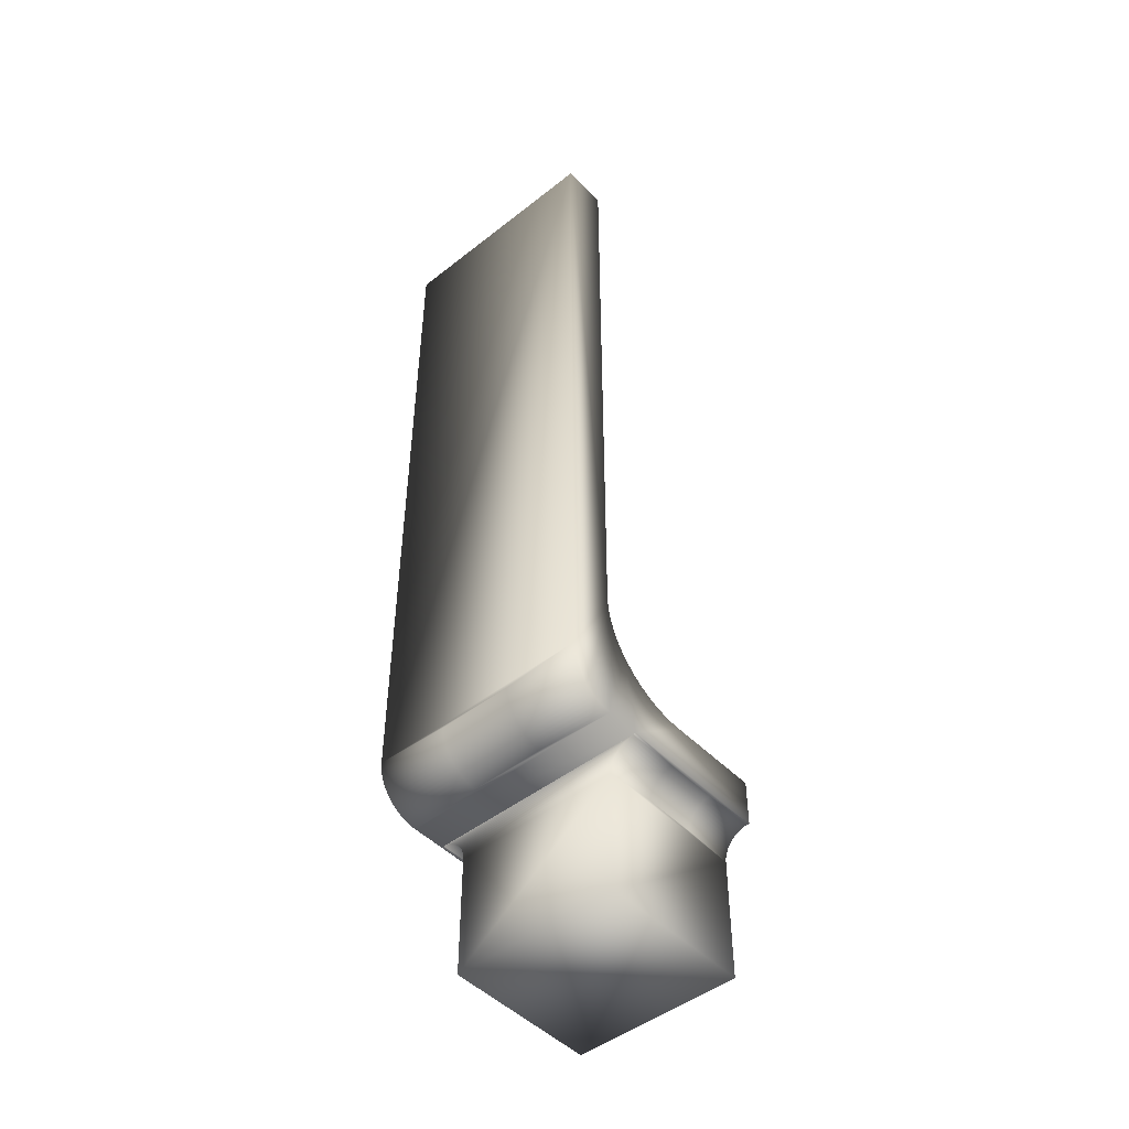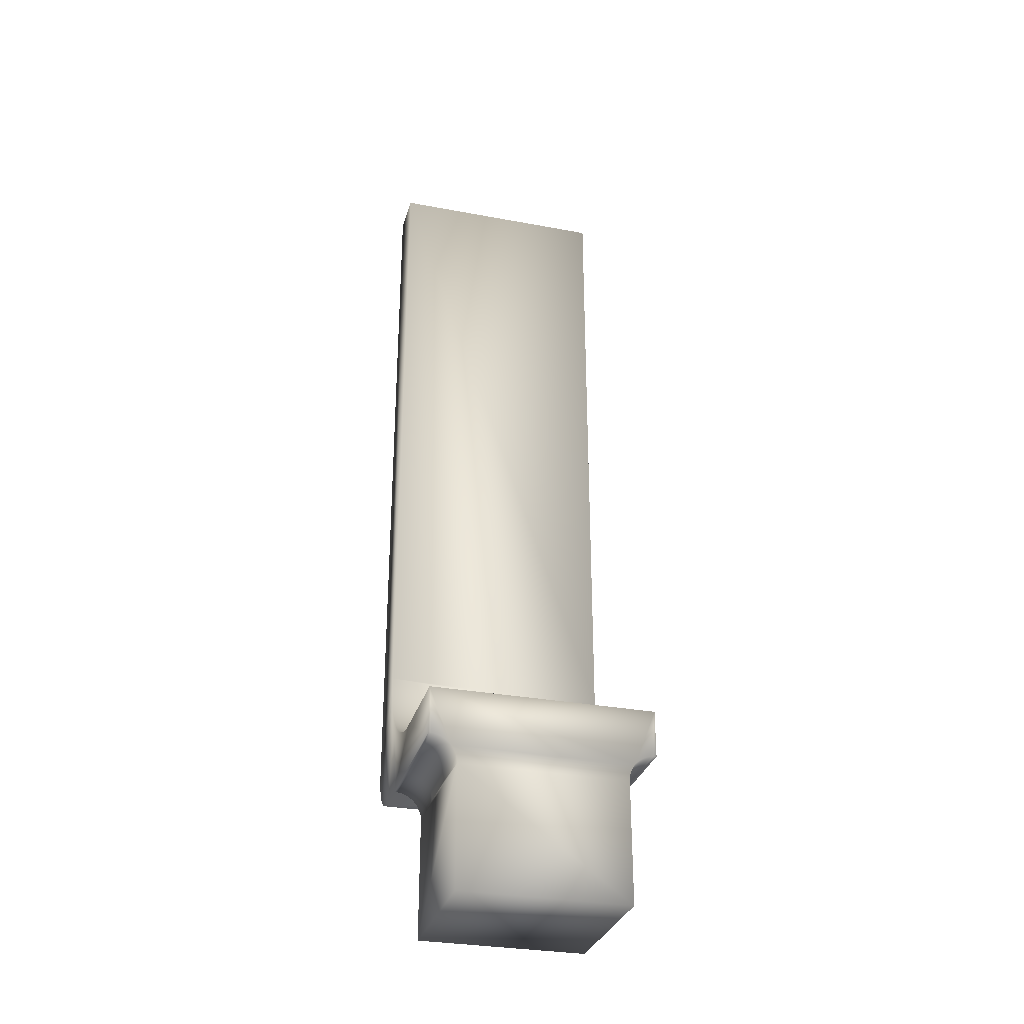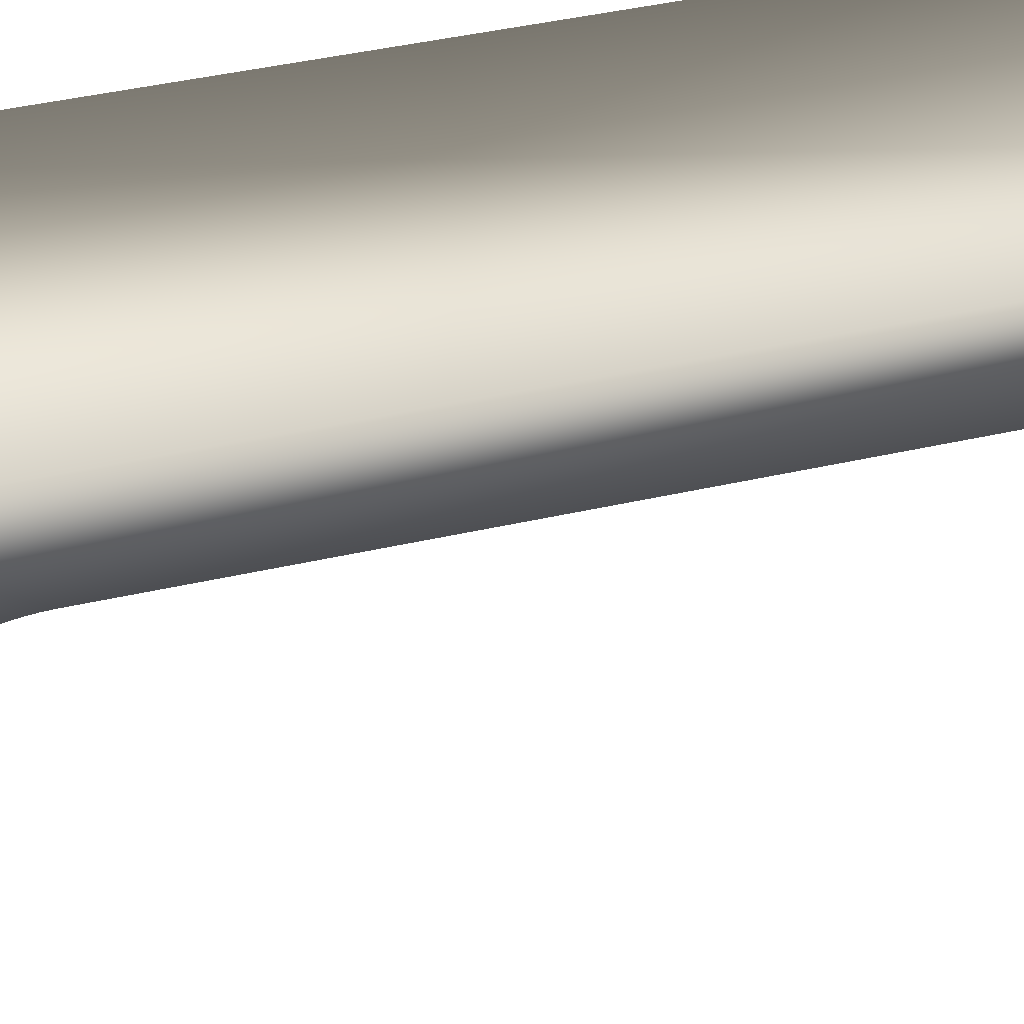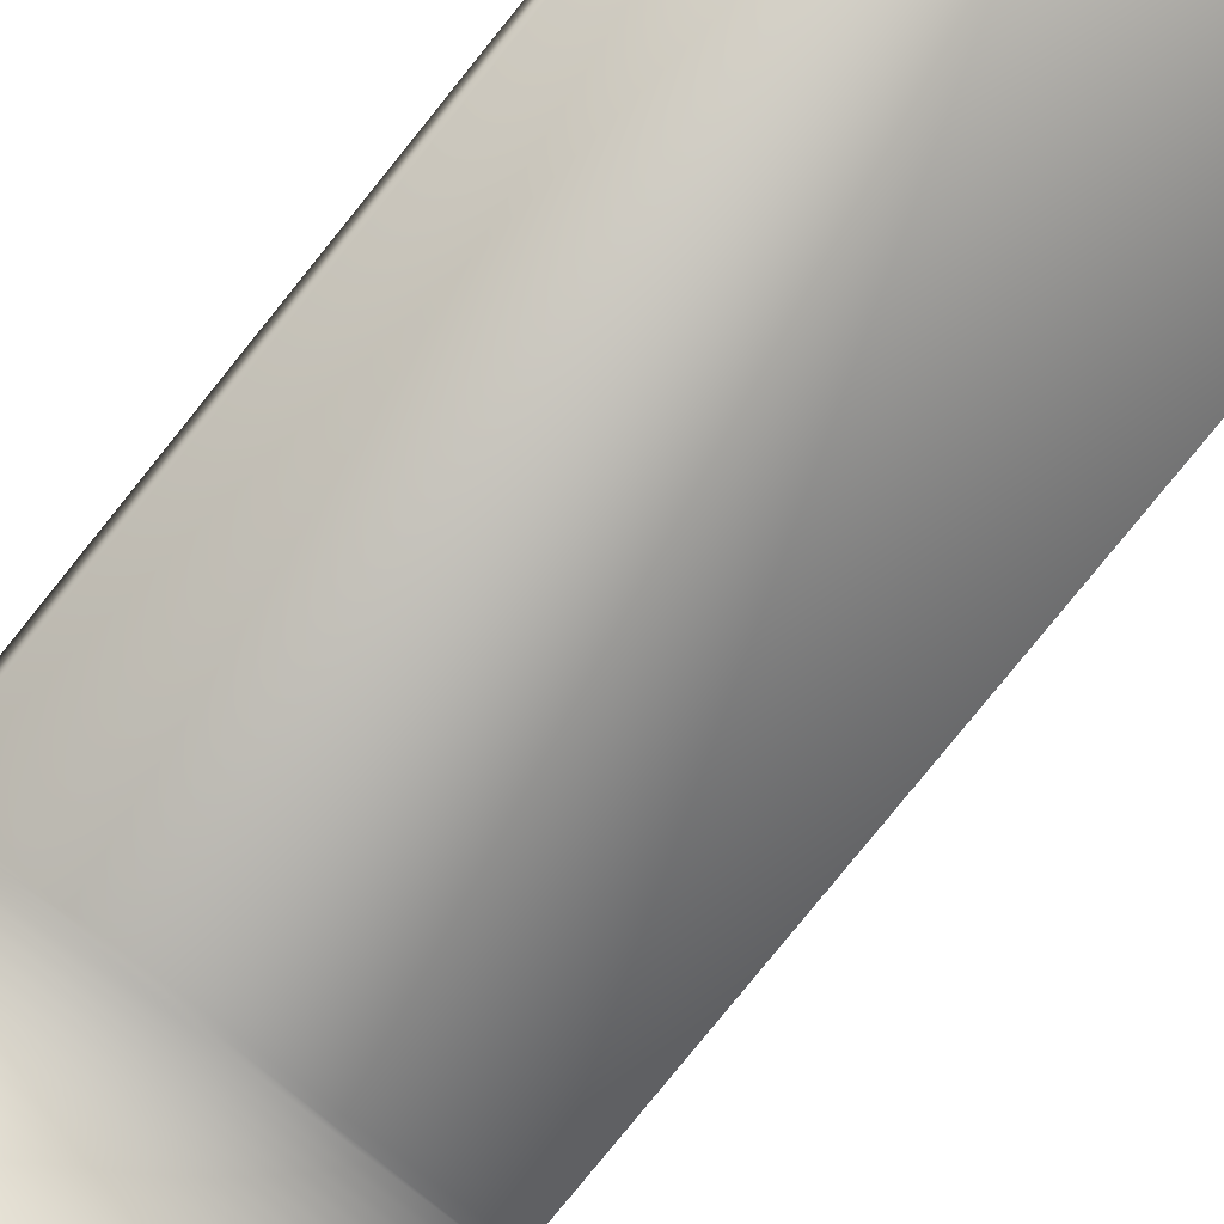
<metadata>
{"format":"obj","ext":"obj","renderer":"f3d","projection":"perspective","resolution":1024,"background":"white","views":[{"elev":-47.9,"azim":-138.6,"up":"+Z"},{"elev":-30.7,"azim":-15.1,"up":"+Z"},{"elev":32.1,"azim":-109.2,"up":"+Y"},{"elev":-74.7,"azim":-38.4,"up":"+Y"}]}
</metadata>
<code>
v -0.012 0.02046 0.01602
v -0.004 0.02046 0.01602
v -0.012 0.02 0.016
v 0.004 0.02046 0.01602
v 0.012 0.02 0.016
v 0.012 0.02046 0.01602
v 0.012 0.02092 0.01608
v 0.004 0.02092 0.01608
v 0.012 0.02137 0.01619
v 0.004 0.02137 0.01619
v 0.012 0.02181 0.01634
v 0.004 0.02181 0.01634
v 0.012 0.02223 0.01652
v 0.004 0.02223 0.01652
v 0.012 0.02263 0.01675
v 0.004 0.02263 0.01675
v 0.012 0.02301 0.01701
v 0.004 0.02301 0.01701
v 0.012 0.02337 0.01731
v 0.004 0.02337 0.01731
v 0.012 0.0237 0.01763
v 0.004 0.0237 0.01763
v 0.012 0.02399 0.01799
v 0.004 0.02399 0.01799
v 0.012 0.02425 0.01837
v 0.004 0.02425 0.01837
v 0.012 0.02448 0.01877
v 0.004 0.02448 0.01877
v 0.012 0.02466 0.01919
v 0.004 0.02466 0.01919
v 0.012 0.02481 0.01963
v 0.004 0.02481 0.01963
v 0.012 0.02491 0.02008
v 0.004 0.02491 0.02008
v 0.012 0.02498 0.02054
v 0.004 0.02498 0.02054
v 0.012 0.025 0.021
v -0.004 0.02498 0.02054
v -0.012 0.025 0.021
v -0.012 0.02498 0.02054
v -0.012 0.02491 0.02008
v -0.004 0.02491 0.02008
v -0.012 0.02481 0.01963
v -0.004 0.02481 0.01963
v -0.012 0.02466 0.01919
v -0.004 0.02466 0.01919
v -0.012 0.02448 0.01877
v -0.004 0.02448 0.01877
v -0.012 0.02425 0.01837
v -0.004 0.02425 0.01837
v -0.012 0.02399 0.01799
v -0.004 0.02399 0.01799
v -0.012 0.0237 0.01763
v -0.004 0.0237 0.01763
v -0.012 0.02337 0.01731
v -0.004 0.02337 0.01731
v -0.012 0.02301 0.01701
v -0.004 0.02301 0.01701
v -0.012 0.02263 0.01675
v -0.004 0.02263 0.01675
v -0.012 0.02223 0.01652
v -0.004 0.02223 0.01652
v -0.012 0.02181 0.01634
v -0.004 0.02181 0.01634
v -0.012 0.02137 0.01619
v -0.004 0.02137 0.01619
v -0.012 0.02092 0.01608
v -0.004 0.02092 0.01608
v -0.012 0.01992 0.02975
v -0.012 0.01982 0.02913
v -0.012 0.01969 0.02851
v -0.012 0.01951 0.02791
v -0.012 0.0193 0.02732
v -0.012 0.0165 0.016
v -0.012 0.0177 0.02463
v -0.012 0.01809 0.02512
v -0.012 0.01844 0.02564
v -0.012 -0 0.016
v -0.012 0.01 0.021
v -0.012 0.01063 0.02102
v -0.012 0.01125 0.02108
v -0.012 -0 0.021
v -0.012 0.01187 0.02118
v -0.012 0.01249 0.02131
v -0.012 0.01309 0.02149
v -0.012 0.01368 0.0217
v -0.012 0.01426 0.02195
v -0.012 0.01482 0.02224
v -0.012 0.01536 0.02256
v -0.012 0.01588 0.02291
v -0.012 0.01637 0.02329
v -0.012 0.01684 0.02371
v -0.012 0.01729 0.02415
v -0.012 0.01876 0.02618
v -0.012 0.01905 0.02674
v -0.012 0.01998 0.03037
v -0.012 0.02 0.031
v -0.012 0.025 0.101
v -0.012 0.02 0.101
v 0.012 0.0165 0.016
v 0.012 0.01063 0.02102
v -0 0.01065 0.02102
v 0.012 0.01 0.021
v 0.012 0.01125 0.02108
v -0 0.01131 0.02109
v -0 0.01195 0.02119
v -0 0.01259 0.02134
v -0 0.01321 0.02153
v -0 0.01383 0.02176
v -0 0.01442 0.02203
v -0 0.015 0.02234
v -0 0.01556 0.02269
v -0 0.01609 0.02307
v -0 0.01659 0.02348
v -0 0.01707 0.02393
v -0 0.01752 0.02441
v -0 0.01793 0.02491
v -0 0.01832 0.02544
v -0 0.01866 0.026
v -0 0.01897 0.02658
v -0 0.01924 0.02717
v -0 0.01947 0.02779
v -0 0.01966 0.02841
v -0 0.01981 0.02905
v -0 0.01991 0.02969
v -0 0.01998 0.03035
v 0.012 0.01998 0.03037
v 0.012 0.02 0.031
v 0.012 0.01187 0.02118
v 0.012 0.01249 0.02131
v 0.012 0.01309 0.02149
v 0.012 0.01368 0.0217
v 0.012 0.01426 0.02195
v 0.012 0.01482 0.02224
v 0.012 0.01536 0.02256
v 0.012 0.01588 0.02291
v 0.012 0.01637 0.02329
v 0.012 0.01684 0.02371
v 0.012 0.01729 0.02415
v 0.012 0.0177 0.02463
v 0.012 0.01809 0.02512
v 0.012 0.01844 0.02564
v 0.012 0.01876 0.02618
v 0.012 0.01905 0.02674
v 0.012 0.0193 0.02732
v 0.012 0.01951 0.02791
v 0.012 0.01969 0.02851
v 0.012 0.01982 0.02913
v 0.012 0.01992 0.02975
v 0.012 0.02 0.101
v 0.009019 0.0165 0.01334
v 0.009019 0.011 0.01334
v 0.009 0.0165 0.013
v 0.009019 0.0055 0.01334
v 0.009 0 0.013
v 0.009019 0 0.01334
v 0.009075 0 0.01367
v 0.009075 0.0055 0.01367
v 0.009168 0 0.01399
v 0.009168 0.0055 0.01399
v 0.009297 0 0.0143
v 0.009297 0.0055 0.0143
v 0.00946 0 0.0146
v 0.00946 0.0055 0.0146
v 0.009655 0 0.01487
v 0.009655 0.0055 0.01487
v 0.009879 0 0.01512
v 0.009879 0.0055 0.01512
v 0.01013 0 0.01534
v 0.01013 0.0055 0.01534
v 0.0104 0 0.01554
v 0.0104 0.0055 0.01554
v 0.0107 0 0.0157
v 0.0107 0.0055 0.0157
v 0.01101 0 0.01583
v 0.01101 0.0055 0.01583
v 0.01133 0 0.01593
v 0.01133 0.0055 0.01593
v 0.01166 0 0.01598
v 0.01166 0.0055 0.01598
v 0.012 0 0.016
v 0.01166 0.011 0.01598
v 0.01166 0.0165 0.01598
v 0.01133 0.0165 0.01593
v 0.01133 0.011 0.01593
v 0.01101 0.0165 0.01583
v 0.01101 0.011 0.01583
v 0.0107 0.0165 0.0157
v 0.0107 0.011 0.0157
v 0.0104 0.0165 0.01554
v 0.0104 0.011 0.01554
v 0.01013 0.0165 0.01534
v 0.01013 0.011 0.01534
v 0.009879 0.0165 0.01512
v 0.009879 0.011 0.01512
v 0.009655 0.0165 0.01487
v 0.009655 0.011 0.01487
v 0.00946 0.0165 0.0146
v 0.00946 0.011 0.0146
v 0.009297 0.0165 0.0143
v 0.009297 0.011 0.0143
v 0.009168 0.0165 0.01399
v 0.009168 0.011 0.01399
v 0.009075 0.0165 0.01367
v 0.009075 0.011 0.01367
v -0.01166 0.0165 0.01598
v -0.01166 0.011 0.01598
v -0.01166 0.0055 0.01598
v -0.01166 -0 0.01598
v -0.01133 -0 0.01593
v -0.01133 0.0055 0.01593
v -0.01101 -0 0.01583
v -0.01101 0.0055 0.01583
v -0.0107 -0 0.0157
v -0.0107 0.0055 0.0157
v -0.0104 -0 0.01554
v -0.0104 0.0055 0.01554
v -0.01013 -0 0.01534
v -0.01013 0.0055 0.01534
v -0.009879 -0 0.01512
v -0.009879 0.0055 0.01512
v -0.009655 -0 0.01487
v -0.009655 0.0055 0.01487
v -0.00946 -0 0.0146
v -0.00946 0.0055 0.0146
v -0.009297 -0 0.0143
v -0.009297 0.0055 0.0143
v -0.009168 -0 0.01399
v -0.009168 0.0055 0.01399
v -0.009075 -0 0.01367
v -0.009075 0.0055 0.01367
v -0.009019 -0 0.01334
v -0.009019 0.0055 0.01334
v -0.009 -0 0.013
v -0.009019 0.011 0.01334
v -0.009 0.0165 0.013
v -0.009019 0.0165 0.01334
v -0.009075 0.0165 0.01367
v -0.009075 0.011 0.01367
v -0.009168 0.0165 0.01399
v -0.009168 0.011 0.01399
v -0.009297 0.0165 0.0143
v -0.009297 0.011 0.0143
v -0.00946 0.0165 0.0146
v -0.00946 0.011 0.0146
v -0.009655 0.0165 0.01487
v -0.009655 0.011 0.01487
v -0.009879 0.0165 0.01512
v -0.009879 0.011 0.01512
v -0.01013 0.0165 0.01534
v -0.01013 0.011 0.01534
v -0.0104 0.0165 0.01554
v -0.0104 0.011 0.01554
v -0.0107 0.0165 0.0157
v -0.0107 0.011 0.0157
v -0.01101 0.0165 0.01583
v -0.01101 0.011 0.01583
v -0.01133 0.0165 0.01593
v -0.01133 0.011 0.01593
v -0.009 0.0165 0
v -0.009 -0 0
v 0.012 0.025 0.101
v 0.012 0 0.021
v 0.009 0 0
v 0.009 0.0165 0
f 1 2 3
f 3 2 4
f 3 4 5
f 5 4 6
f 6 4 7
f 7 4 8
f 7 8 9
f 9 8 10
f 9 10 11
f 11 10 12
f 11 12 13
f 13 12 14
f 13 14 15
f 15 14 16
f 15 16 17
f 17 16 18
f 17 18 19
f 19 18 20
f 19 20 21
f 21 20 22
f 21 22 23
f 23 22 24
f 23 24 25
f 25 24 26
f 25 26 27
f 27 26 28
f 27 28 29
f 29 28 30
f 29 30 31
f 31 30 32
f 31 32 33
f 33 32 34
f 33 34 35
f 35 34 36
f 35 36 37
f 37 36 38
f 37 38 39
f 39 38 40
f 40 38 41
f 41 38 42
f 41 42 43
f 43 42 44
f 43 44 45
f 45 44 46
f 45 46 47
f 47 46 48
f 47 48 49
f 49 48 50
f 49 50 51
f 51 50 52
f 51 52 53
f 53 52 54
f 53 54 55
f 55 54 56
f 55 56 57
f 57 56 58
f 57 58 59
f 59 58 60
f 59 60 61
f 61 60 62
f 61 62 63
f 63 62 64
f 63 64 65
f 65 64 66
f 65 66 67
f 67 66 68
f 67 68 1
f 1 68 2
f 8 4 2
f 8 2 68
f 10 8 68
f 10 68 66
f 12 10 66
f 12 66 64
f 14 12 64
f 14 64 62
f 16 14 62
f 16 62 60
f 18 16 60
f 18 60 58
f 20 18 58
f 20 58 56
f 22 20 56
f 22 56 54
f 24 22 54
f 24 54 52
f 26 24 52
f 26 52 50
f 28 26 50
f 28 50 48
f 30 28 48
f 30 48 46
f 32 30 46
f 32 46 44
f 34 32 44
f 34 44 42
f 36 34 42
f 36 42 38
f 40 41 39
f 39 41 43
f 39 43 45
f 45 47 39
f 39 47 49
f 39 49 51
f 51 53 39
f 39 53 55
f 39 55 69
f 69 55 57
f 69 57 59
f 69 59 70
f 70 59 61
f 70 61 63
f 70 63 71
f 71 63 65
f 71 65 72
f 72 65 67
f 72 67 73
f 73 67 1
f 73 1 3
f 74 75 3
f 3 75 76
f 3 76 77
f 78 79 74
f 74 79 80
f 74 80 81
f 78 82 79
f 81 83 74
f 74 83 84
f 74 84 85
f 85 86 74
f 74 86 87
f 74 87 88
f 88 89 74
f 74 89 90
f 74 90 91
f 91 92 74
f 74 92 93
f 74 93 75
f 77 94 3
f 3 94 95
f 3 95 73
f 69 96 39
f 39 96 97
f 39 97 98
f 98 97 99
f 3 5 74
f 74 5 100
f 101 102 103
f 103 102 80
f 103 80 79
f 101 104 102
f 102 104 105
f 102 105 81
f 81 105 83
f 83 105 106
f 83 106 84
f 84 106 107
f 84 107 85
f 85 107 108
f 85 108 86
f 86 108 109
f 86 109 87
f 87 109 110
f 87 110 88
f 88 110 111
f 88 111 89
f 89 111 112
f 89 112 90
f 90 112 113
f 90 113 91
f 91 113 114
f 91 114 92
f 92 114 115
f 92 115 93
f 93 115 116
f 93 116 75
f 75 116 117
f 75 117 76
f 76 117 118
f 76 118 77
f 77 118 119
f 77 119 94
f 94 119 120
f 94 120 95
f 95 120 121
f 95 121 73
f 73 121 122
f 73 122 72
f 72 122 123
f 72 123 71
f 71 123 124
f 71 124 70
f 70 124 125
f 70 125 69
f 69 125 126
f 69 126 96
f 96 126 97
f 97 126 127
f 97 127 128
f 104 129 105
f 105 129 106
f 129 130 106
f 106 130 107
f 130 131 107
f 107 131 108
f 131 132 108
f 108 132 109
f 132 133 109
f 109 133 110
f 133 134 110
f 110 134 111
f 134 135 111
f 111 135 112
f 135 136 112
f 112 136 113
f 136 137 113
f 113 137 114
f 137 138 114
f 114 138 115
f 138 139 115
f 115 139 116
f 139 140 116
f 116 140 117
f 140 141 117
f 117 141 118
f 141 142 118
f 118 142 119
f 142 143 119
f 119 143 120
f 143 144 120
f 120 144 121
f 144 145 121
f 121 145 122
f 145 146 122
f 122 146 123
f 146 147 123
f 123 147 124
f 147 148 124
f 124 148 125
f 148 149 125
f 125 149 126
f 149 127 126
f 81 80 102
f 97 128 99
f 99 128 150
f 151 152 153
f 153 152 154
f 153 154 155
f 155 154 156
f 156 154 157
f 157 154 158
f 157 158 159
f 159 158 160
f 159 160 161
f 161 160 162
f 161 162 163
f 163 162 164
f 163 164 165
f 165 164 166
f 165 166 167
f 167 166 168
f 167 168 169
f 169 168 170
f 169 170 171
f 171 170 172
f 171 172 173
f 173 172 174
f 173 174 175
f 175 174 176
f 175 176 177
f 177 176 178
f 177 178 179
f 179 178 180
f 179 180 181
f 181 180 182
f 181 182 100
f 100 182 183
f 183 182 184
f 184 182 185
f 184 185 186
f 186 185 187
f 186 187 188
f 188 187 189
f 188 189 190
f 190 189 191
f 190 191 192
f 192 191 193
f 192 193 194
f 194 193 195
f 194 195 196
f 196 195 197
f 196 197 198
f 198 197 199
f 198 199 200
f 200 199 201
f 200 201 202
f 202 201 203
f 202 203 204
f 204 203 205
f 204 205 151
f 151 205 152
f 158 154 152
f 158 152 205
f 160 158 205
f 160 205 203
f 162 160 203
f 162 203 201
f 164 162 201
f 164 201 199
f 166 164 199
f 166 199 197
f 168 166 197
f 168 197 195
f 170 168 195
f 170 195 193
f 172 170 193
f 172 193 191
f 174 172 191
f 174 191 189
f 176 174 189
f 176 189 187
f 178 176 187
f 178 187 185
f 180 178 185
f 180 185 182
f 206 207 74
f 74 207 208
f 74 208 78
f 78 208 209
f 209 208 210
f 210 208 211
f 210 211 212
f 212 211 213
f 212 213 214
f 214 213 215
f 214 215 216
f 216 215 217
f 216 217 218
f 218 217 219
f 218 219 220
f 220 219 221
f 220 221 222
f 222 221 223
f 222 223 224
f 224 223 225
f 224 225 226
f 226 225 227
f 226 227 228
f 228 227 229
f 228 229 230
f 230 229 231
f 230 231 232
f 232 231 233
f 232 233 234
f 234 233 235
f 234 235 236
f 236 235 237
f 237 235 238
f 238 235 239
f 238 239 240
f 240 239 241
f 240 241 242
f 242 241 243
f 242 243 244
f 244 243 245
f 244 245 246
f 246 245 247
f 246 247 248
f 248 247 249
f 248 249 250
f 250 249 251
f 250 251 252
f 252 251 253
f 252 253 254
f 254 253 255
f 254 255 256
f 256 255 257
f 256 257 258
f 258 257 259
f 258 259 206
f 206 259 207
f 211 208 207
f 211 207 259
f 213 211 259
f 213 259 257
f 215 213 257
f 215 257 255
f 217 215 255
f 217 255 253
f 219 217 253
f 219 253 251
f 221 219 251
f 221 251 249
f 223 221 249
f 223 249 247
f 225 223 247
f 225 247 245
f 227 225 245
f 227 245 243
f 229 227 243
f 229 243 241
f 231 229 241
f 231 241 239
f 233 231 239
f 233 239 235
f 236 260 234
f 234 260 261
f 262 98 150
f 150 98 99
f 6 145 5
f 5 145 144
f 5 144 143
f 6 7 145
f 145 7 146
f 146 7 9
f 146 9 147
f 147 9 11
f 147 11 148
f 148 11 13
f 148 13 15
f 148 15 149
f 149 15 17
f 149 17 19
f 149 19 37
f 37 19 21
f 37 21 23
f 23 25 37
f 37 25 27
f 37 27 29
f 29 31 37
f 37 31 33
f 37 33 35
f 262 128 37
f 37 128 127
f 37 127 149
f 262 150 128
f 143 142 5
f 5 142 141
f 5 141 140
f 5 140 100
f 100 140 139
f 100 139 138
f 138 137 100
f 100 137 136
f 100 136 135
f 135 134 100
f 100 134 133
f 100 133 132
f 132 131 100
f 100 131 130
f 100 130 129
f 129 104 100
f 100 104 101
f 100 101 103
f 263 181 103
f 103 181 100
f 103 79 263
f 263 79 82
f 39 98 37
f 37 98 262
f 264 261 265
f 265 261 260
f 155 264 153
f 153 264 265
f 261 264 234
f 234 264 155
f 234 155 232
f 232 155 156
f 232 156 230
f 230 156 157
f 230 157 228
f 228 157 159
f 228 159 226
f 226 159 161
f 226 161 224
f 224 161 163
f 224 163 222
f 222 163 165
f 222 165 82
f 82 165 263
f 263 165 167
f 263 167 169
f 169 171 263
f 263 171 173
f 263 173 175
f 175 177 263
f 263 177 179
f 263 179 181
f 78 209 82
f 82 209 210
f 82 210 212
f 212 214 82
f 82 214 216
f 82 216 218
f 218 220 82
f 82 220 222
f 74 100 206
f 206 100 183
f 206 183 258
f 258 183 184
f 258 184 256
f 256 184 186
f 256 186 254
f 254 186 188
f 254 188 252
f 252 188 190
f 252 190 250
f 250 190 192
f 250 192 248
f 248 192 194
f 248 194 246
f 246 194 196
f 246 196 244
f 244 196 198
f 244 198 242
f 242 198 200
f 242 200 240
f 240 200 202
f 240 202 238
f 238 202 204
f 238 204 237
f 237 204 151
f 237 151 236
f 236 151 153
f 236 153 265
f 265 260 236

</code>
